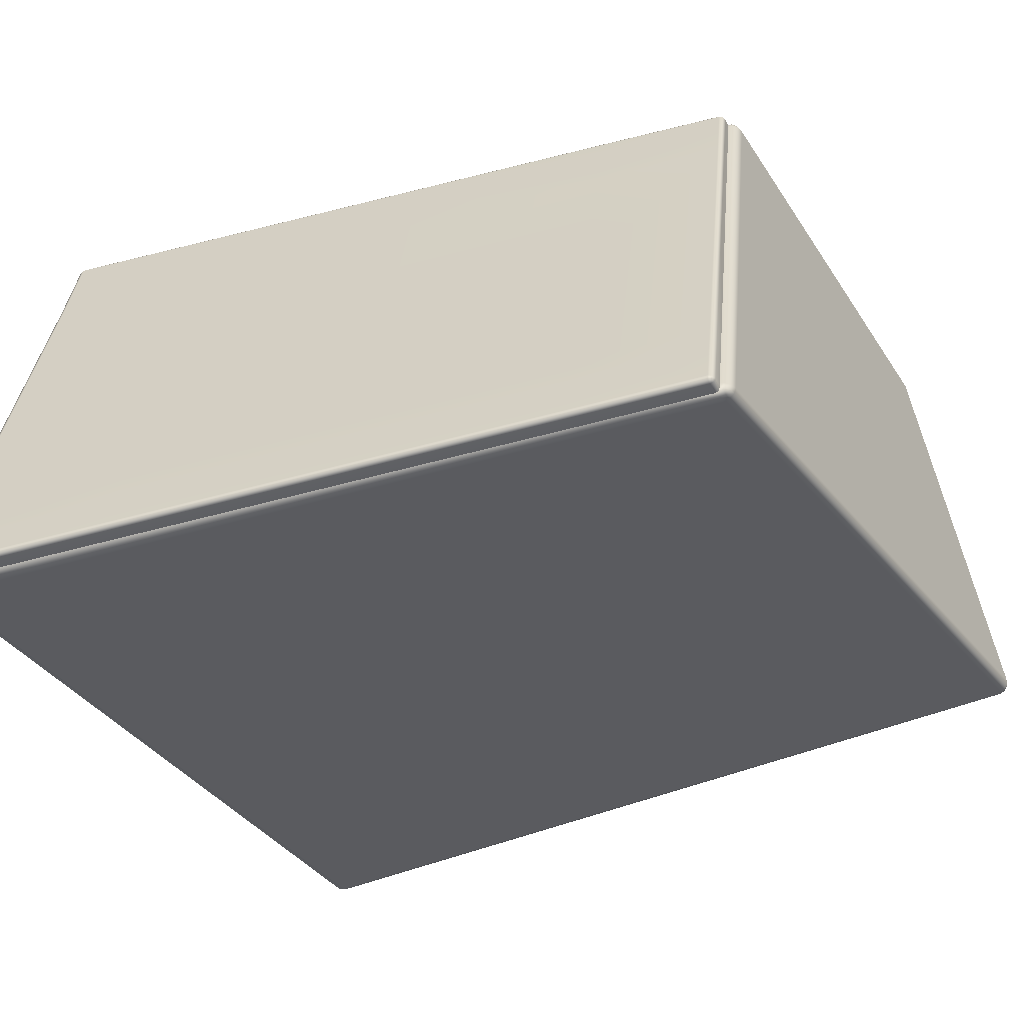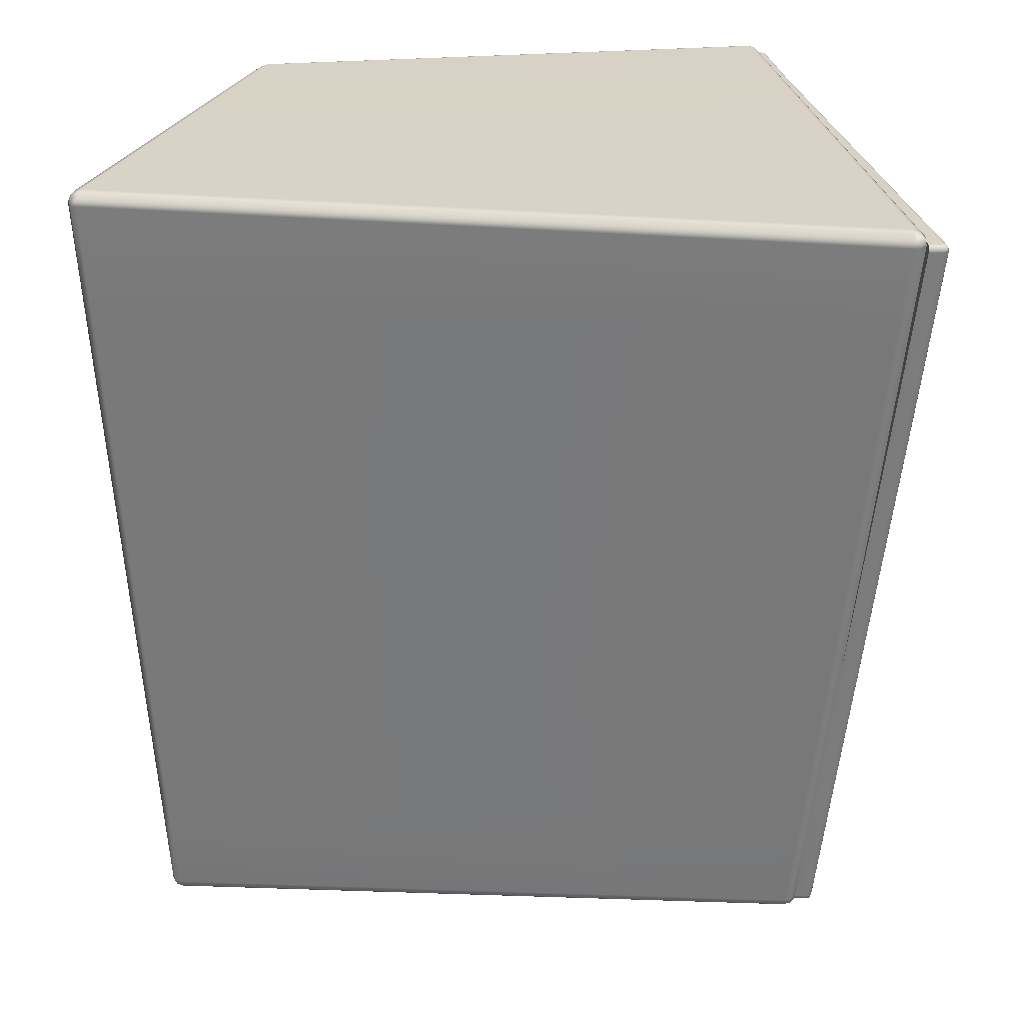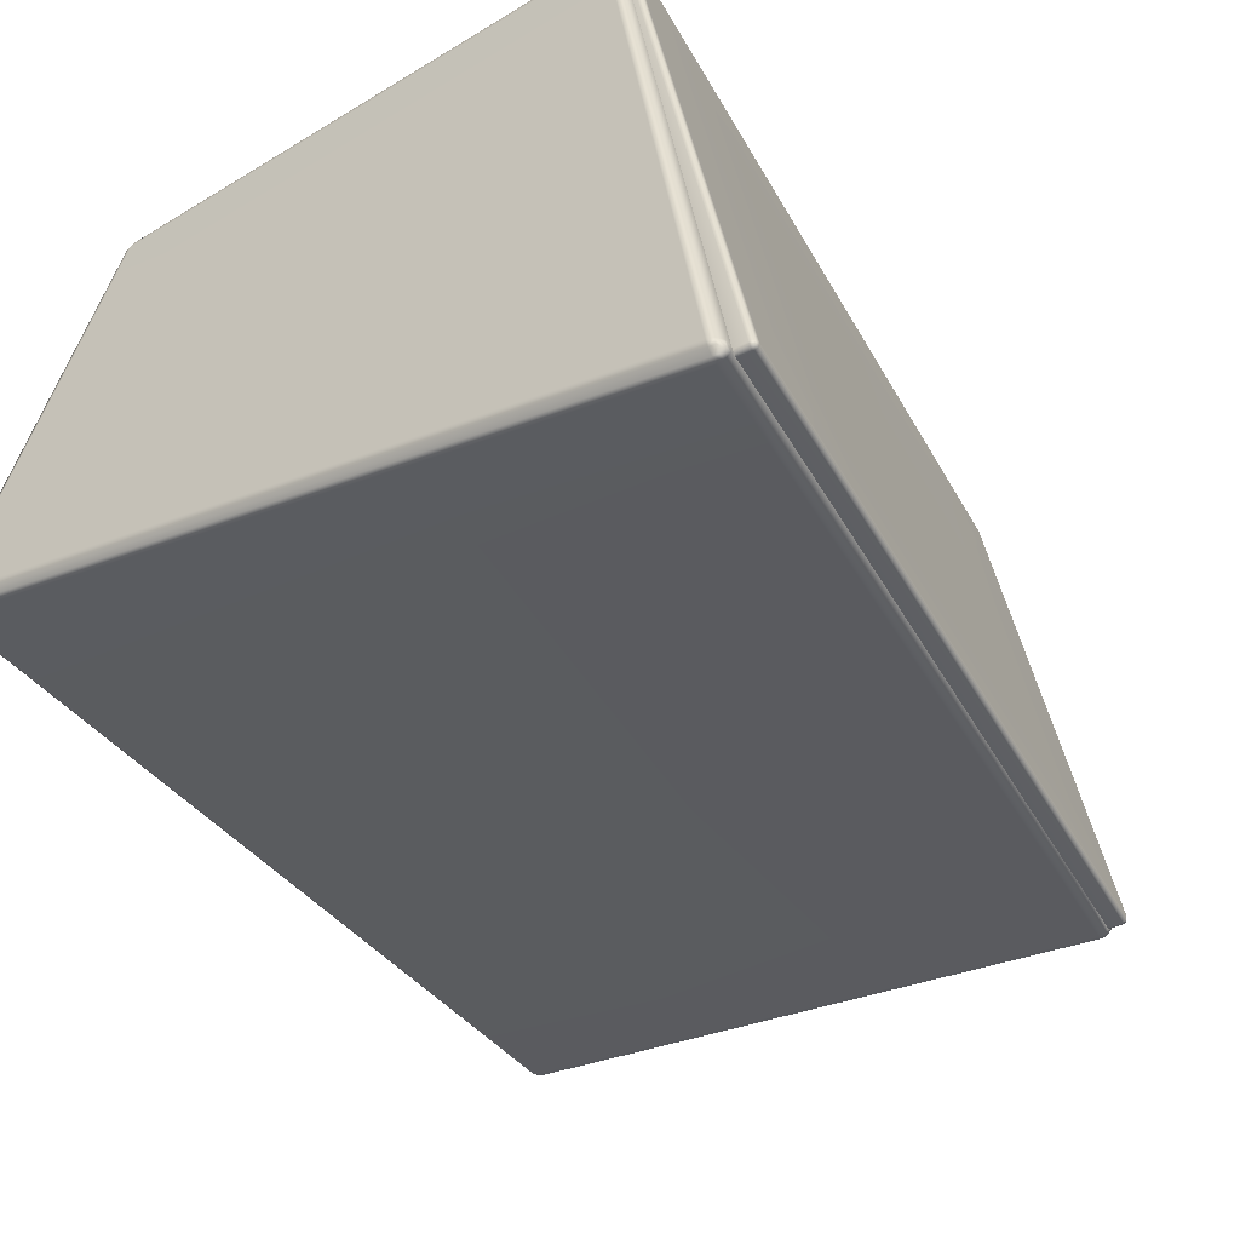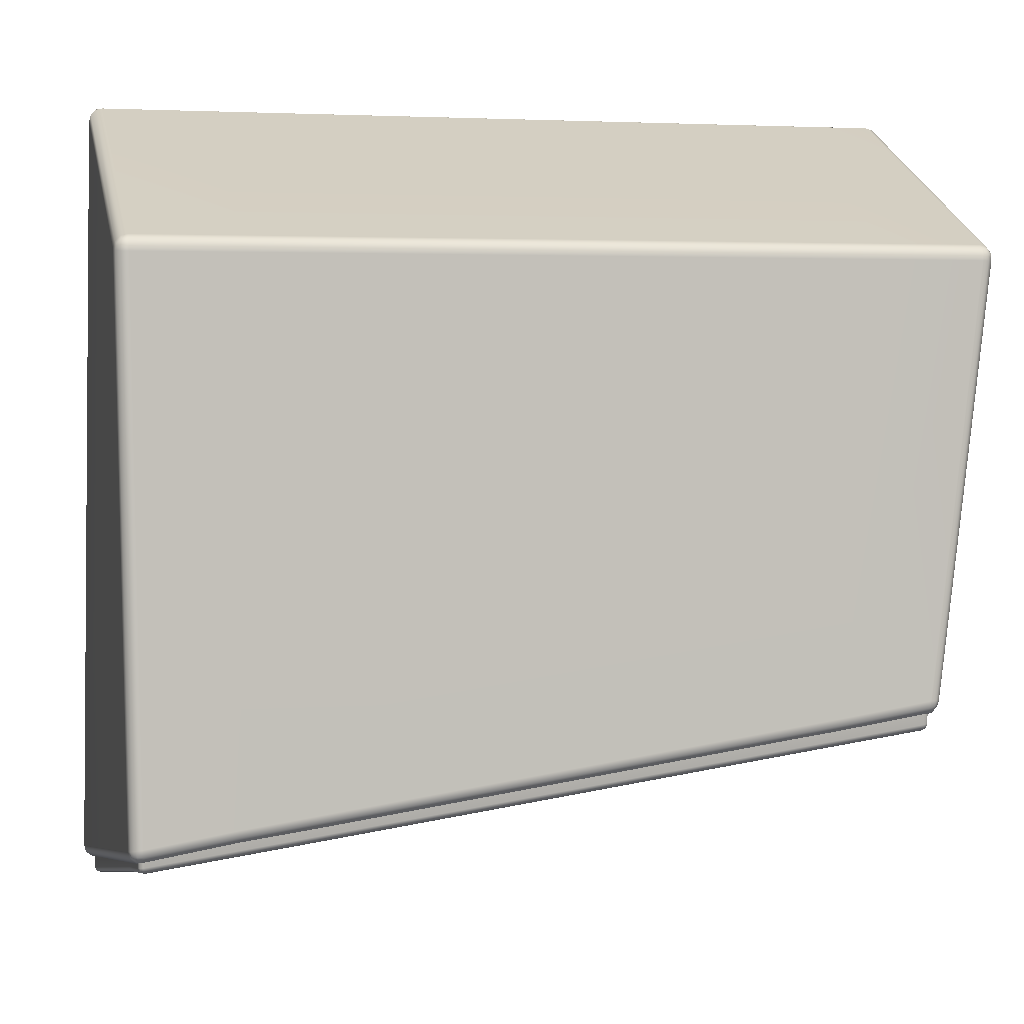
<metadata>
{"format":"obj","ext":"obj","renderer":"f3d","projection":"perspective","resolution":1024,"background":"white","views":[{"elev":-47.6,"azim":-155.2,"up":"+Y"},{"elev":-61.3,"azim":93.2,"up":"+Y"},{"elev":-44.6,"azim":126.0,"up":"+Y"},{"elev":2.6,"azim":167.3,"up":"+Z"}]}
</metadata>
<code>
g ENV_S01_G5_WindTunnel_Walls_MO
v -4.955 -2.769 -3.292
v -5.003 -2.761 -3.441
v -5.004 -2.747 -3.284
v -4.955 -2.784 -3.448
v -4.957 -2.764 -3.499
v -4.996 -2.754 -3.484
v -3.405 -2.828 -3.742
v -3.402 -2.847 -3.69
v -3.403 -2.833 -3.534
v 1.854 -3.047 -4.572
v 1.857 -3.066 -4.52
v 1.858 -3.051 -4.362
v 3.89 -3.13 -4.89
v 3.893 -3.149 -4.837
v 3.894 -3.135 -4.679
v 3.944 -3.116 -4.687
v 3.944 -3.128 -4.844
v 3.932 -3.121 -4.885
v -5.152 3.873 -2.108
v -5.133 3.913 -2.264
v -5.132 3.925 -2.105
v -5.152 3.865 -2.266
v -5.133 2.878 -2.285
v -5.134 3.863 -2.318
v -5.125 3.902 -2.305
v -5.114 2.867 -2.495
v -5.133 2.869 -2.443
v -5.088 0.5808 -2.692
v -5.07 0.5676 -2.904
v -5.088 0.5691 -2.851
v -5.044 -1.699 -3.097
v -5.025 -1.715 -3.31
v -5.044 -1.714 -3.256
v -5.024 -2.695 -3.274
v -5.006 -2.712 -3.487
v -5.024 -2.71 -3.433
v -5.004 -2.747 -3.284
v -5.003 -2.761 -3.441
v -4.996 -2.754 -3.484
v 3.964 -3.068 -4.685
v 3.944 -3.128 -4.844
v 3.944 -3.116 -4.687
v 3.964 -3.076 -4.841
v 3.941 -3.079 -4.891
v 3.932 -3.121 -4.885
v 3.932 -2.017 -4.693
v 3.955 -2.015 -4.644
v 3.955 -2.006 -4.488
v 3.91 0.4144 -4.241
v 3.933 0.4154 -4.193
v 3.933 0.4268 -4.036
v 3.889 2.864 -3.786
v 3.911 2.864 -3.739
v 3.912 2.878 -3.582
v 3.879 3.996 -3.597
v 3.902 3.996 -3.551
v 3.902 4.011 -3.393
v 3.881 4.061 -3.385
v 3.88 4.046 -3.543
v 3.87 4.036 -3.582
v -5.133 3.913 -2.264
v -5.082 3.948 -2.111
v -5.132 3.925 -2.105
v -5.083 3.933 -2.271
v -5.086 3.911 -2.319
v -5.125 3.902 -2.305
v -3.52 3.965 -2.49
v -3.518 3.98 -2.331
v -3.522 3.943 -2.538
v 1.778 4.03 -3.249
v 1.78 4.045 -3.09
v 1.776 4.008 -3.298
v 3.829 4.067 -3.537
v 3.832 4.082 -3.377
v 3.827 4.046 -3.586
v 3.88 4.046 -3.543
v 3.881 4.061 -3.385
v 3.87 4.036 -3.582
v -5.086 3.911 -2.319
v -5.125 3.902 -2.305
v -5.134 3.863 -2.318
v -5.087 3.863 -2.344
v -3.523 3.896 -2.564
v -3.522 3.943 -2.538
v -5.068 2.867 -2.521
v -5.114 2.867 -2.495
v 1.775 3.962 -3.324
v 1.776 4.008 -3.298
v -5.023 0.5679 -2.931
v -5.07 0.5676 -2.904
v -3.506 2.867 -2.744
v 3.827 4 -3.612
v 3.827 4.046 -3.586
v 3.879 3.996 -3.597
v 3.87 4.036 -3.582
v 3.889 2.864 -3.786
v 1.787 2.867 -3.508
v 3.836 2.867 -3.801
v 3.91 0.4144 -4.241
v 3.857 0.4159 -4.256
v 3.932 -2.017 -4.693
v -3.465 0.5413 -3.162
v 1.813 0.4505 -3.953
v 3.877 -2.017 -4.708
v 3.941 -3.079 -4.891
v 1.839 -1.948 -4.395
v -3.425 -1.767 -3.576
v -4.979 -1.715 -3.337
v -5.025 -1.715 -3.31
v -4.96 -2.711 -3.514
v -5.006 -2.712 -3.487
v -3.408 -2.775 -3.757
v -4.957 -2.764 -3.499
v -4.996 -2.754 -3.484
v -3.405 -2.828 -3.742
v 1.85 -2.995 -4.587
v 1.854 -3.047 -4.572
v 3.886 -3.079 -4.906
v 3.89 -3.13 -4.89
v 3.932 -3.121 -4.885
v -6.098 -0.3912 4.947
v -6.088 -0.4586 4.964
v -6.095 -0.4879 4.903
v -6.113 -0.4139 4.872
v -5.831 3.97 3.159
v -5.149 -2.614 -3.138
v -5.126 -2.704 -3.147
v -5.123 -2.631 -3.222
v -5.11 -2.706 -3.219
v -5.282 3.861 -2.008
v -5.256 3.866 -2.083
v -5.846 3.96 3.083
v -5.263 3.94 -1.993
v -5.246 3.933 -2.061
v -5.822 4.037 3.061
v -5.816 4.033 3.129
v 4.024 -0.5139 4.994
v 4.08 -0.4615 4.972
v 4.092 -0.4889 4.91
v 4.034 -0.5425 4.934
v 4.035 -3.13 -4.525
v 4.093 -3.065 -4.527
v 4.08 -3.069 -4.6
v 4.023 -3.132 -4.597
v 3.955 -0.5222 5.009
v 4.034 -0.5425 4.934
v 3.955 -0.562 4.943
v 2.716 -0.522 5.008
v 3.957 -3.152 -4.513
v 4.035 -3.13 -4.525
v 2.716 -0.562 4.942
v -4.723 -0.521 5.003
v 3.955 -3.146 -4.599
v 4.023 -3.132 -4.597
v 2.829 -3.108 -4.343
v 2.828 -3.102 -4.429
v -3.941 -2.841 -3.329
v -3.939 -2.834 -3.413
v -4.72 -0.5625 4.936
v -5.963 -0.521 5.002
v -4.992 -2.797 -3.16
v -4.988 -2.789 -3.243
v -5.959 -0.5627 4.935
v -5.069 -2.77 -3.154
v -5.055 -2.772 -3.226
v -6.038 -0.5425 4.927
v -6.032 -0.5127 4.986
v -6.088 -0.4586 4.964
v -6.038 -0.5425 4.927
v -6.095 -0.4879 4.903
v -5.126 -2.704 -3.147
v -5.069 -2.77 -3.154
v -5.055 -2.772 -3.226
v -5.11 -2.706 -3.219
v 4.092 -0.4889 4.91
v 4.08 -0.4615 4.972
v 4.092 -0.3957 4.956
v 4.113 -0.4156 4.878
v 4.093 -3.065 -4.527
v 4.113 3.963 3.068
v 4.092 3.972 3.146
v 4.113 -2.976 -4.52
v 4.093 4.038 3.046
v 4.08 4.034 3.115
v 4.001 3.979 -3.373
v 3.981 4.06 -3.358
v 3.978 3.985 -3.449
v 3.967 4.053 -3.426
v 4.091 -2.995 -4.604
v 4.08 -3.069 -4.6
v -5.687 4.102 3.127
v -5.757 4.087 3.116
v -5.762 4.094 3.048
v -5.681 4.117 3.049
v -4.548 4.102 3.125
v -5.133 4.02 -1.99
v -5.208 3.999 -1.986
v -4.542 4.117 3.047
v 2.739 4.102 3.114
v -5.127 4.002 -2.072
v -5.193 3.989 -2.056
v -4.062 4.036 -2.157
v 2.74 4.117 3.036
v 3.954 4.101 3.112
v -5.124 3.951 -2.136
v -5.19 3.938 -2.119
v -4.058 4.018 -2.239
v -4.056 3.968 -2.304
v 2.814 4.12 -3.163
v 2.811 4.102 -3.245
v 2.807 4.051 -3.31
v 3.848 4.141 -3.331
v 3.844 4.123 -3.413
v 3.839 4.073 -3.477
v 3.907 4.059 -3.476
v 3.911 4.11 -3.412
v 3.925 4.12 -3.343
v 3.954 4.117 3.034
v 4.034 4.095 3.034
v 4.023 4.087 3.102
v 4.08 4.034 3.115
v 4.034 4.095 3.034
v 4.093 4.038 3.046
v 3.981 4.06 -3.358
v 3.925 4.12 -3.343
v 3.911 4.11 -3.412
v 3.967 4.053 -3.426
v 3.907 4.059 -3.476
v -5.757 4.087 3.116
v -5.816 4.033 3.129
v -5.822 4.037 3.061
v -5.762 4.094 3.048
v -5.263 3.94 -1.993
v -5.208 3.999 -1.986
v -5.246 3.933 -2.061
v -5.193 3.989 -2.056
v -5.19 3.938 -2.119
v -5.762 4.043 3.184
v -5.757 4.087 3.116
v -5.687 4.102 3.127
v -5.692 4.058 3.193
v -4.552 4.058 3.192
v -4.548 4.102 3.125
v 2.738 4.057 3.18
v 2.739 4.102 3.114
v 3.953 4.057 3.178
v 3.954 4.101 3.112
v 4.023 4.087 3.102
v 4.023 4.043 3.169
v 4.08 4.034 3.115
v 4.092 3.972 3.146
v 4.033 3.982 3.203
v 3.953 3.992 3.223
v 2.737 3.992 3.225
v 4.034 -0.3814 5.012
v 4.092 -0.3957 4.956
v 4.08 -0.4615 4.972
v 3.955 -0.3764 5.033
v -4.555 3.993 3.236
v 4.024 -0.4462 5.027
v 4.024 -0.5139 4.994
v 3.955 -0.5222 5.009
v 3.955 -0.4529 5.042
v 2.716 -0.3749 5.032
v 2.716 -0.4522 5.041
v 2.716 -0.522 5.008
v -4.72 -0.3661 5.025
v -4.723 -0.4478 5.036
v -4.723 -0.521 5.003
v -5.959 -0.3646 5.024
v -5.963 -0.4472 5.035
v -5.963 -0.521 5.002
v -6.032 -0.5127 4.986
v -5.695 3.993 3.238
v -6.033 -0.4413 5.019
v -6.088 -0.4586 4.964
v -6.098 -0.3912 4.947
v -6.041 -0.3728 5.003
v -5.776 3.982 3.217
v -5.831 3.97 3.159
v -5.816 4.033 3.129
v -5.757 4.087 3.116
v -5.19 3.938 -2.119
v -5.246 3.933 -2.061
v -5.256 3.866 -2.083
v -5.2 3.872 -2.141
v -5.124 3.951 -2.136
v -5.124 3.878 -2.17
v -4.993 -2.645 -3.317
v -5.067 -2.642 -3.286
v -5.123 -2.631 -3.222
v -4.989 -2.73 -3.305
v -5.11 -2.706 -3.219
v -5.055 -2.716 -3.283
v -4.988 -2.789 -3.243
v -5.055 -2.772 -3.226
v 4.023 -3.132 -4.597
v 3.952 -3.089 -4.662
v 3.955 -3.146 -4.599
v 4.02 -3.078 -4.657
v 4.08 -3.069 -4.6
v 4.091 -2.995 -4.604
v 4.03 -3.006 -4.662
v 3.95 -3.007 -4.676
v 3.835 4 -3.51
v 3.916 3.993 -3.5
v 3.978 3.985 -3.449
v 3.839 4.073 -3.477
v 3.967 4.053 -3.426
v 3.907 4.059 -3.476
v -5.124 3.878 -2.17
v -4.056 3.968 -2.304
v -5.124 3.951 -2.136
v -4.056 3.894 -2.337
v 2.807 4.051 -3.31
v -3.943 -2.69 -3.487
v -4.993 -2.645 -3.317
v -4.989 -2.73 -3.305
v 2.803 3.979 -3.343
v 3.839 4.073 -3.477
v 3.835 4 -3.51
v 2.822 -2.961 -4.506
v 3.95 -3.007 -4.676
v -3.939 -2.775 -3.475
v -4.988 -2.789 -3.243
v -3.939 -2.834 -3.413
v 2.825 -3.045 -4.493
v 3.952 -3.089 -4.662
v 2.828 -3.102 -4.429
v 3.955 -3.146 -4.599
g ENV_S01_G5_WindTunnel_Walls_MO_0
f 3 2 1
f 2 4 1
f 4 2 5
f 2 6 5
f 4 5 7
f 1 4 8
f 8 4 7
f 9 1 8
f 8 7 10
f 9 8 11
f 11 8 10
f 12 9 11
f 11 10 13
f 12 11 14
f 14 11 13
f 15 12 14
f 15 14 16
f 14 17 16
f 14 13 17
f 13 18 17
f 21 20 19
f 20 22 19
f 19 22 23
f 22 20 24
f 20 25 24
f 22 24 26
f 22 27 23
f 27 22 26
f 23 27 28
f 27 26 29
f 27 30 28
f 30 27 29
f 28 30 31
f 30 29 32
f 30 33 31
f 33 30 32
f 31 33 34
f 33 32 35
f 33 36 34
f 36 33 35
f 34 36 37
f 36 38 37
f 36 35 38
f 35 39 38
f 42 41 40
f 41 43 40
f 43 41 44
f 41 45 44
f 44 46 43
f 40 43 47
f 46 47 43
f 48 40 47
f 46 49 47
f 48 47 50
f 49 50 47
f 51 48 50
f 49 52 50
f 51 50 53
f 52 53 50
f 54 51 53
f 52 55 53
f 54 53 56
f 55 56 53
f 57 54 56
f 57 56 58
f 56 59 58
f 56 55 59
f 55 60 59
f 63 62 61
f 62 64 61
f 64 65 61
f 65 66 61
f 67 64 62
f 65 64 67
f 68 67 62
f 69 65 67
f 70 67 68
f 69 67 70
f 71 70 68
f 72 69 70
f 73 70 71
f 72 70 73
f 74 73 71
f 75 72 73
f 76 73 74
f 73 76 75
f 77 76 74
f 76 78 75
f 81 80 79
f 82 81 79
f 83 82 79
f 84 83 79
f 81 82 85
f 85 82 83
f 86 81 85
f 87 83 84
f 88 87 84
f 86 85 89
f 90 86 89
f 91 85 83
f 91 83 87
f 92 87 88
f 93 92 88
f 92 93 94
f 93 95 94
f 92 94 96
f 97 87 92
f 97 91 87
f 98 92 96
f 98 97 92
f 98 96 99
f 100 98 99
f 98 100 97
f 100 99 101
f 91 102 85
f 102 89 85
f 97 103 91
f 100 103 97
f 103 102 91
f 104 100 101
f 100 104 103
f 104 101 105
f 103 106 102
f 104 106 103
f 102 107 89
f 106 107 102
f 107 108 89
f 90 89 108
f 109 90 108
f 109 108 110
f 110 108 107
f 111 109 110
f 112 107 106
f 112 110 107
f 110 113 111
f 113 110 112
f 113 114 111
f 115 113 112
f 116 112 106
f 115 112 116
f 116 106 104
f 117 115 116
f 118 116 104
f 117 116 118
f 118 104 105
f 119 117 118
f 118 105 119
f 105 120 119
g ENV_S01_G5_WindTunnel_Walls_MO_1
f 123 122 121
f 124 123 121
f 121 125 124
f 124 126 123
f 126 127 123
f 126 128 127
f 128 129 127
f 128 126 130
f 130 126 124
f 131 128 130
f 125 132 124
f 132 130 124
f 130 133 131
f 133 130 132
f 133 134 131
f 135 133 132
f 132 125 135
f 125 136 135
f 139 138 137
f 140 139 137
f 140 141 139
f 141 142 139
f 142 141 143
f 141 144 143
f 146 137 145
f 147 146 145
f 147 145 148
f 147 149 146
f 149 150 146
f 151 147 148
f 151 148 152
f 149 153 150
f 153 154 150
f 155 149 147
f 153 149 155
f 151 155 147
f 156 153 155
f 156 155 157
f 157 155 151
f 158 156 157
f 159 151 152
f 159 157 151
f 159 152 160
f 158 157 161
f 161 157 159
f 162 158 161
f 163 159 160
f 163 161 159
f 161 164 162
f 164 161 163
f 164 165 162
f 166 164 163
f 163 160 166
f 160 167 166
f 169 167 168
f 170 169 168
f 170 171 169
f 171 172 169
f 172 171 173
f 171 174 173
f 177 176 175
f 178 177 175
f 175 179 178
f 178 180 177
f 180 181 177
f 179 182 178
f 178 182 180
f 180 183 181
f 183 184 181
f 180 185 183
f 182 185 180
f 185 186 183
f 185 187 186
f 185 182 187
f 187 188 186
f 182 189 187
f 182 179 189
f 179 190 189
f 193 192 191
f 194 193 191
f 191 195 194
f 194 196 193
f 196 197 193
f 195 198 194
f 195 199 198
f 196 200 197
f 200 201 197
f 202 196 194
f 198 202 194
f 196 202 200
f 199 203 198
f 199 204 203
f 200 205 201
f 205 206 201
f 200 207 205
f 202 207 200
f 207 208 205
f 209 202 198
f 202 209 207
f 203 209 198
f 207 210 208
f 209 210 207
f 210 211 208
f 212 209 203
f 209 212 210
f 210 213 211
f 212 213 210
f 213 214 211
f 214 213 215
f 213 216 215
f 217 216 213
f 212 217 213
f 218 212 203
f 217 212 218
f 204 218 203
f 219 217 218
f 218 204 219
f 204 220 219
f 222 220 221
f 223 222 221
f 223 224 222
f 224 225 222
f 225 224 226
f 224 227 226
f 228 226 227
f 231 230 229
f 232 231 229
f 231 232 233
f 232 234 233
f 233 234 235
f 234 236 235
f 235 236 237
f 240 239 238
f 241 240 238
f 241 242 240
f 242 243 240
f 242 244 243
f 244 245 243
f 244 246 245
f 246 247 245
f 247 246 248
f 246 249 248
f 248 249 250
f 251 250 249
f 252 249 246
f 252 251 249
f 253 246 244
f 253 252 246
f 254 244 242
f 254 253 244
f 251 252 255
f 256 251 255
f 256 255 257
f 252 253 258
f 258 253 254
f 255 252 258
f 259 254 242
f 259 242 241
f 255 260 257
f 257 260 261
f 262 261 260
f 263 260 255
f 258 263 255
f 263 262 260
f 264 258 254
f 263 258 264
f 264 254 259
f 262 263 265
f 265 263 264
f 266 262 265
f 265 264 267
f 267 264 259
f 266 265 268
f 268 265 267
f 269 266 268
f 267 259 270
f 268 267 270
f 269 268 271
f 271 268 270
f 272 269 271
f 272 271 273
f 259 274 270
f 274 259 241
f 271 275 273
f 273 275 276
f 277 276 275
f 270 278 271
f 278 275 271
f 270 274 278
f 278 277 275
f 274 241 279
f 274 279 278
f 278 279 277
f 279 280 277
f 241 238 279
f 280 279 281
f 279 238 281
f 281 238 282
f 285 284 283
f 286 285 283
f 286 283 287
f 288 286 287
f 288 289 286
f 286 290 285
f 289 290 286
f 290 291 285
f 289 292 290
f 291 290 293
f 292 294 290
f 290 294 293
f 292 295 294
f 293 294 296
f 295 296 294
f 299 298 297
f 298 300 297
f 297 300 301
f 302 301 300
f 303 300 298
f 303 302 300
f 304 303 298
f 303 304 305
f 302 303 306
f 306 303 305
f 307 302 306
f 305 308 306
f 307 306 309
f 308 310 306
f 306 310 309
f 313 312 311
f 312 314 311
f 312 315 314
f 314 316 311
f 316 317 311
f 317 316 318
f 315 319 314
f 314 319 316
f 315 320 319
f 320 321 319
f 319 321 322
f 319 322 316
f 321 323 322
f 316 324 318
f 316 322 324
f 318 324 325
f 324 326 325
f 322 323 327
f 322 327 324
f 324 327 326
f 323 328 327
f 327 329 326
f 327 328 329
f 328 330 329

</code>
